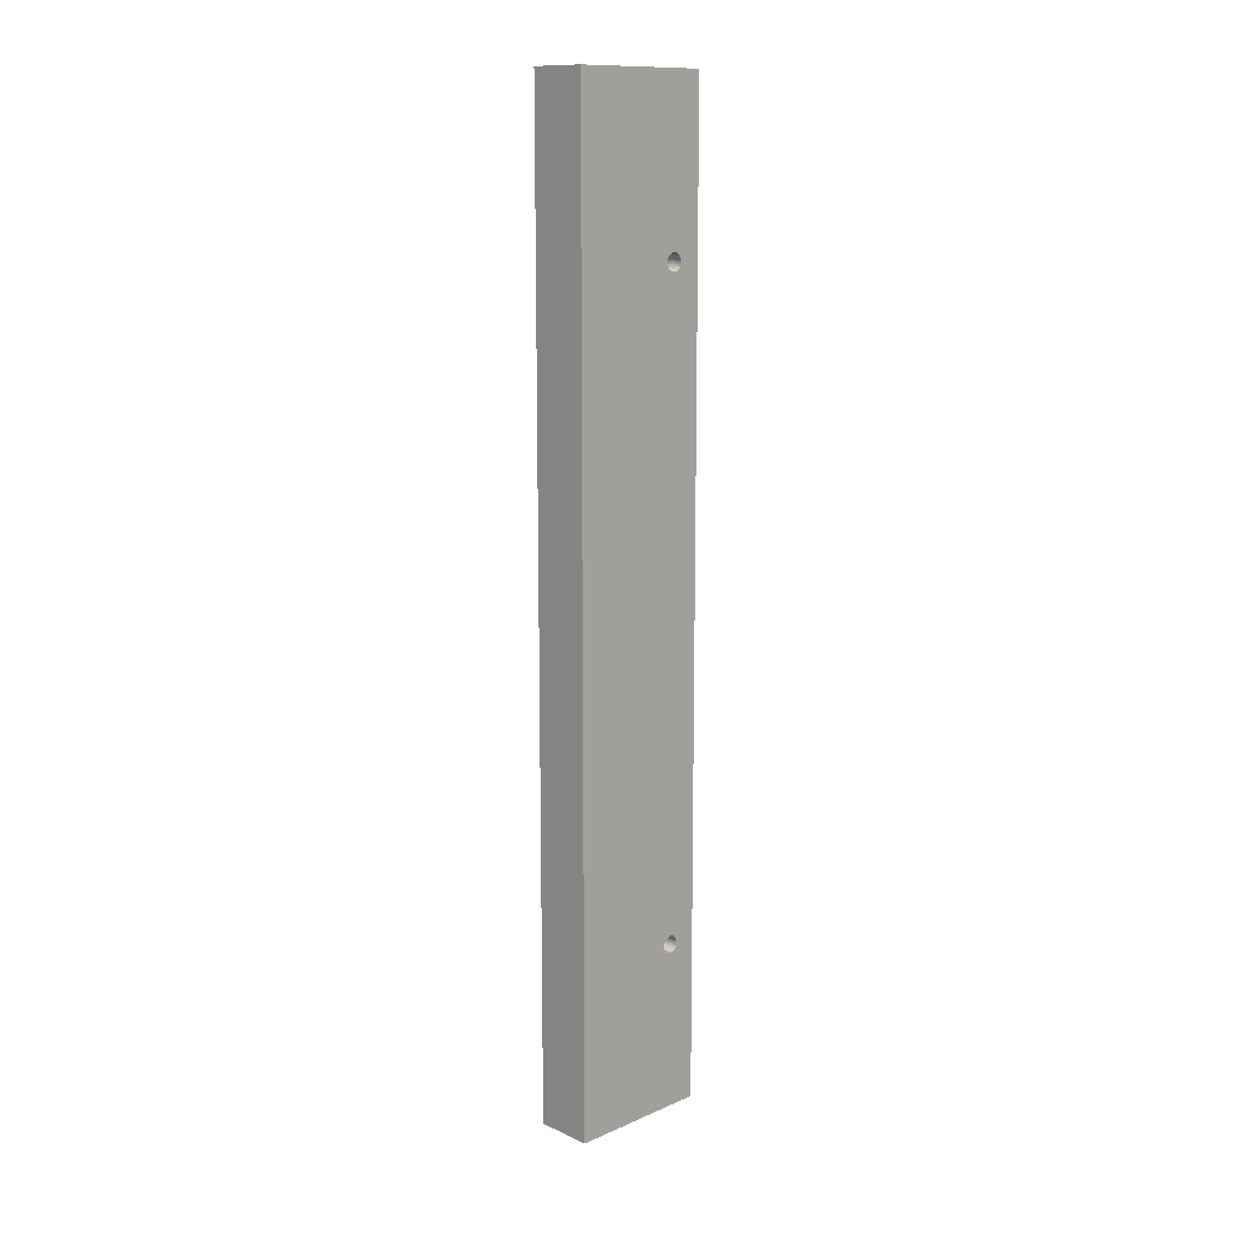
<metadata>
{"format":"obj","ext":"obj","renderer":"f3d","projection":"perspective","resolution":1024,"background":"white","views":[{"elev":12.8,"azim":-134.4,"up":"+Z"}]}
</metadata>
<code>
v 373.4 16 170
v 373.5 15.04 170
v 373.4 16 147
v 373.5 15.04 147
v 373.8 14.14 147
v 373.8 14.14 170
v 374.4 13.35 147
v 374.4 13.35 170
v 375.1 12.71 147
v 375.1 12.71 170
v 376 12.26 147
v 376 12.26 170
v 376.9 12.03 147
v 376.9 12.03 170
v 377.9 12.03 147
v 377.9 12.03 170
v 378.8 12.26 147
v 378.8 12.26 170
v 379.7 12.71 147
v 379.7 12.71 170
v 380.4 13.35 147
v 380.4 13.35 170
v 380.9 14.14 170
v 380.9 14.14 147
v 381.3 15.04 170
v 381.3 15.04 147
v 381.4 16 170
v 381.4 16 147
v 374.9 2.5e-05 170
v 375 -0.5983 170
v 374.9 2.5e-05 147
v 375 -0.5983 147
v 375.2 -1.162 170
v 375.2 -1.162 147
v 375.5 -1.658 170
v 375.5 -1.658 147
v 376 -2.057 170
v 376 -2.057 147
v 376.5 -2.338 170
v 376.5 -2.338 147
v 377.1 -2.482 170
v 377.1 -2.482 147
v 377.7 -2.482 170
v 377.7 -2.482 147
v 378.3 -2.338 170
v 378.3 -2.338 147
v 378.8 -2.057 170
v 378.8 -2.057 147
v 379.3 -1.658 170
v 379.3 -1.658 147
v 379.6 -1.162 170
v 379.6 -1.162 147
v 379.8 -0.5983 170
v 379.8 -0.5983 147
v 379.9 2.7e-05 170
v 379.9 2.6e-05 147
v 373.4 -16 170
v 373.5 -16.96 170
v 373.4 -16 147
v 373.5 -16.96 147
v 373.8 -17.86 147
v 373.8 -17.86 170
v 374.4 -18.65 147
v 374.4 -18.65 170
v 375.1 -19.29 147
v 375.1 -19.29 170
v 376 -19.74 147
v 376 -19.74 170
v 376.9 -19.97 147
v 376.9 -19.97 170
v 377.9 -19.97 147
v 377.9 -19.97 170
v 378.8 -19.74 147
v 378.8 -19.74 170
v 379.7 -19.29 147
v 379.7 -19.29 170
v 380.4 -18.65 147
v 380.4 -18.65 170
v 380.9 -17.86 170
v 380.9 -17.86 147
v 381.3 -16.96 170
v 381.3 -16.96 147
v 381.4 -16 170
v 381.4 -16 147
v 367.4 -14.5 109
v 367.4 -15.22 109.1
v 380.4 -14.5 109
v 380.4 -15.22 109.1
v 367.4 -15.89 109.3
v 380.4 -15.89 109.3
v 367.4 -16.49 109.8
v 380.4 -16.49 109.8
v 380.4 -16.97 110.3
v 367.4 -16.97 110.3
v 380.4 -17.31 110.9
v 367.4 -17.31 110.9
v 380.4 -17.48 111.6
v 367.4 -17.48 111.6
v 380.4 -17.48 112.4
v 367.4 -17.48 112.4
v 380.4 -17.31 113.1
v 367.4 -17.31 113.1
v 380.4 -16.97 113.7
v 367.4 -16.97 113.7
v 380.4 -16.49 114.2
v 367.4 -16.49 114.2
v 380.4 -15.89 114.7
v 367.4 -15.89 114.7
v 367.4 -15.22 114.9
v 380.4 -15.22 114.9
v 367.4 -14.5 115
v 380.4 -14.5 115
v 381.4 16 -170
v 381.3 15.04 -170
v 381.4 16 -147
v 381.3 15.04 -147
v 380.9 14.14 -170
v 380.9 14.14 -147
v 380.4 13.35 -147
v 380.4 13.35 -170
v 379.7 12.71 -170
v 379.7 12.71 -147
v 378.8 12.26 -147
v 378.8 12.26 -170
v 377.9 12.03 -147
v 377.9 12.03 -170
v 376.9 12.03 -147
v 376.9 12.03 -170
v 376 12.26 -147
v 376 12.26 -170
v 375.1 12.71 -170
v 375.1 12.71 -147
v 374.4 13.35 -147
v 374.4 13.35 -170
v 373.8 14.14 -170
v 373.8 14.14 -147
v 373.5 15.04 -170
v 373.5 15.04 -147
v 373.4 16 -170
v 373.4 16 -147
v 379.9 1.8e-05 -170
v 379.8 -0.5983 -170
v 379.9 1.9e-05 -147
v 379.8 -0.5983 -147
v 379.6 -1.162 -170
v 379.6 -1.162 -147
v 379.3 -1.658 -170
v 379.3 -1.658 -147
v 378.8 -2.057 -170
v 378.8 -2.057 -147
v 378.3 -2.338 -170
v 378.3 -2.338 -147
v 377.7 -2.482 -170
v 377.7 -2.482 -147
v 377.1 -2.482 -170
v 377.1 -2.482 -147
v 376.5 -2.338 -170
v 376.5 -2.338 -147
v 376 -2.057 -170
v 376 -2.057 -147
v 375.5 -1.658 -170
v 375.5 -1.658 -147
v 375.2 -1.162 -170
v 375.2 -1.162 -147
v 375 -0.5983 -170
v 375 -0.5983 -147
v 374.9 1.7e-05 -170
v 374.9 1.7e-05 -147
v 381.4 -16 -170
v 381.3 -16.96 -170
v 381.4 -16 -147
v 381.3 -16.96 -147
v 380.9 -17.86 -170
v 380.9 -17.86 -147
v 380.4 -18.65 -147
v 380.4 -18.65 -170
v 379.7 -19.29 -170
v 379.7 -19.29 -147
v 378.8 -19.74 -147
v 378.8 -19.74 -170
v 377.9 -19.97 -147
v 377.9 -19.97 -170
v 376.9 -19.97 -147
v 376.9 -19.97 -170
v 376 -19.74 -147
v 376 -19.74 -170
v 375.1 -19.29 -170
v 375.1 -19.29 -147
v 374.4 -18.65 -147
v 374.4 -18.65 -170
v 373.8 -17.86 -170
v 373.8 -17.86 -147
v 373.5 -16.96 -170
v 373.5 -16.96 -147
v 373.4 -16 -170
v 373.4 -16 -147
v 367.4 -14.5 -115
v 367.4 -15.22 -114.9
v 380.4 -14.5 -115
v 380.4 -15.22 -114.9
v 367.4 -15.89 -114.7
v 380.4 -15.89 -114.7
v 367.4 -16.49 -114.2
v 380.4 -16.49 -114.2
v 367.4 -16.97 -113.7
v 380.4 -16.97 -113.7
v 367.4 -17.31 -113.1
v 380.4 -17.31 -113.1
v 367.4 -17.48 -112.4
v 380.4 -17.48 -112.4
v 367.4 -17.48 -111.6
v 380.4 -17.48 -111.6
v 367.4 -17.31 -110.9
v 380.4 -17.31 -110.9
v 367.4 -16.97 -110.3
v 380.4 -16.97 -110.3
v 367.4 -16.49 -109.8
v 380.4 -16.49 -109.8
v 367.4 -15.89 -109.3
v 380.4 -15.89 -109.3
v 380.4 -15.22 -109.1
v 367.4 -15.22 -109.1
v 367.4 -14.5 -109
v 380.4 -14.5 -109
v 379.6 1.162 170
v 378.8 -12.26 170
v 377.9 -12.03 170
v 378.8 2.057 170
v 378.3 2.338 170
v 387.4 -25 170
v 381.3 -15.04 170
v 380.9 -14.14 170
v 379.8 0.5983 170
v 377.7 2.482 170
v 376.9 -12.03 170
v 377.1 2.482 170
v 376.5 2.338 170
v 376 -12.26 170
v 376 2.057 170
v 375.5 1.658 170
v 375.1 -12.71 170
v 387.4 25 170
v 381.3 16.96 170
v 380.9 17.86 170
v 367.4 -25 170
v 380.4 18.65 170
v 374.4 -13.35 170
v 375.2 1.162 170
v 373.8 -14.14 170
v 379.7 19.29 170
v 373.5 -15.04 170
v 375 0.5983 170
v 378.8 19.74 170
v 377.9 19.97 170
v 376.9 19.97 170
v 380.4 -13.35 170
v 379.7 -12.71 170
v 379.3 1.658 170
v 367.4 25 170
v 373.5 16.96 170
v 373.8 17.86 170
v 374.4 18.65 170
v 375.1 19.29 170
v 376 19.74 170
v 367.4 25 -170
v 387.4 25 -170
v 375.1 -12.71 -170
v 376 -12.26 -170
v 375.5 1.658 -170
v 376 2.057 -170
v 377.9 19.97 -170
v 378.8 19.74 -170
v 379.7 19.29 -170
v 380.4 18.65 -170
v 380.9 17.86 -170
v 374.4 -13.35 -170
v 367.4 -25 -170
v 381.3 16.96 -170
v 373.8 -14.14 -170
v 379.8 0.5983 -170
v 375 0.5983 -170
v 375.2 1.162 -170
v 387.4 -25 -170
v 376.9 -12.03 -170
v 376.5 2.338 -170
v 373.5 -15.04 -170
v 377.1 2.482 -170
v 377.7 2.482 -170
v 377.9 -12.03 -170
v 378.3 2.338 -170
v 378.8 -12.26 -170
v 378.8 2.057 -170
v 379.7 -12.71 -170
v 379.3 1.658 -170
v 380.4 -13.35 -170
v 373.5 16.96 -170
v 373.8 17.86 -170
v 374.4 18.65 -170
v 380.9 -14.14 -170
v 379.6 1.162 -170
v 381.3 -15.04 -170
v 375.1 19.29 -170
v 376 19.74 -170
v 376.9 19.97 -170
v 367.4 -11.69 -110.9
v 367.4 -12.03 -110.3
v 367.4 -11.69 110.9
v 367.4 -12.03 110.3
v 367.4 -13.78 109.1
v 367.4 -13.78 -109.1
v 367.4 -13.78 -114.9
v 367.4 -13.11 109.3
v 367.4 -13.11 -109.3
v 367.4 -13.11 -114.7
v 367.4 -12.51 109.8
v 367.4 -12.51 -109.8
v 367.4 -12.51 -114.2
v 367.4 -12.03 -113.7
v 367.4 -11.69 -113.1
v 367.4 -11.52 -112.4
v 367.4 -11.52 -111.6
v 367.4 -13.11 114.7
v 367.4 -13.78 114.9
v 367.4 -11.52 111.6
v 367.4 -11.52 112.4
v 367.4 -11.69 113.1
v 367.4 -12.03 113.7
v 367.4 -12.51 114.2
v 380.4 -13.78 -109.1
v 380.4 -13.11 -109.3
v 380.4 -12.51 -109.8
v 380.4 -12.03 -110.3
v 380.4 -11.69 -110.9
v 380.4 -11.52 -111.6
v 380.4 -11.52 -112.4
v 380.4 -11.69 -113.1
v 380.4 -12.03 -113.7
v 380.4 -12.51 -114.2
v 380.4 -13.11 -114.7
v 380.4 -13.78 -114.9
v 373.5 -15.04 -147
v 373.8 -14.14 -147
v 374.4 -13.35 -147
v 375.1 -12.71 -147
v 376 -12.26 -147
v 376.9 -12.03 -147
v 377.9 -12.03 -147
v 378.8 -12.26 -147
v 379.7 -12.71 -147
v 380.4 -13.35 -147
v 380.9 -14.14 -147
v 381.3 -15.04 -147
v 375 0.5983 -147
v 375.2 1.162 -147
v 375.5 1.658 -147
v 376 2.057 -147
v 376.5 2.338 -147
v 377.1 2.482 -147
v 377.7 2.482 -147
v 378.3 2.338 -147
v 378.8 2.057 -147
v 379.3 1.658 -147
v 379.6 1.162 -147
v 379.8 0.5983 -147
v 373.5 16.96 -147
v 373.8 17.86 -147
v 374.4 18.65 -147
v 375.1 19.29 -147
v 376 19.74 -147
v 376.9 19.97 -147
v 377.9 19.97 -147
v 378.8 19.74 -147
v 379.7 19.29 -147
v 380.4 18.65 -147
v 380.9 17.86 -147
v 381.3 16.96 -147
v 380.4 -13.78 114.9
v 380.4 -13.11 114.7
v 380.4 -12.51 114.2
v 380.4 -12.03 113.7
v 380.4 -11.69 113.1
v 380.4 -11.52 112.4
v 380.4 -11.52 111.6
v 380.4 -11.69 110.9
v 380.4 -12.03 110.3
v 380.4 -12.51 109.8
v 380.4 -13.11 109.3
v 380.4 -13.78 109.1
v 381.3 -15.04 147
v 380.9 -14.14 147
v 380.4 -13.35 147
v 379.7 -12.71 147
v 378.8 -12.26 147
v 377.9 -12.03 147
v 376.9 -12.03 147
v 376 -12.26 147
v 375.1 -12.71 147
v 374.4 -13.35 147
v 373.8 -14.14 147
v 373.5 -15.04 147
v 379.8 0.5983 147
v 379.6 1.162 147
v 379.3 1.658 147
v 378.8 2.057 147
v 378.3 2.338 147
v 377.7 2.482 147
v 377.1 2.482 147
v 376.5 2.338 147
v 376 2.057 147
v 375.5 1.658 147
v 375.2 1.162 147
v 375 0.5983 147
v 381.3 16.96 147
v 380.9 17.86 147
v 380.4 18.65 147
v 379.7 19.29 147
v 378.8 19.74 147
v 377.9 19.97 147
v 376.9 19.97 147
v 376 19.74 147
v 375.1 19.29 147
v 374.4 18.65 147
v 373.8 17.86 147
v 373.5 16.96 147
f 1 2 3
f 3 2 4
f 5 6 7
f 4 6 5
f 2 6 4
f 7 8 9
f 6 8 7
f 8 10 9
f 11 12 13
f 9 12 11
f 10 12 9
f 13 14 15
f 12 14 13
f 14 16 15
f 17 18 19
f 15 18 17
f 16 18 15
f 19 20 21
f 18 20 19
f 20 22 21
f 21 23 24
f 22 23 21
f 24 25 26
f 23 25 24
f 26 27 28
f 25 27 26
f 29 30 31
f 31 30 32
f 32 33 34
f 30 33 32
f 34 35 36
f 33 35 34
f 36 37 38
f 35 37 36
f 38 39 40
f 37 39 38
f 40 41 42
f 39 41 40
f 42 43 44
f 41 43 42
f 44 45 46
f 43 45 44
f 46 47 48
f 45 47 46
f 48 49 50
f 47 49 48
f 50 51 52
f 49 51 50
f 52 53 54
f 51 53 52
f 54 55 56
f 53 55 54
f 57 58 59
f 59 58 60
f 61 62 63
f 60 62 61
f 58 62 60
f 63 64 65
f 62 64 63
f 64 66 65
f 67 68 69
f 65 68 67
f 66 68 65
f 69 70 71
f 68 70 69
f 70 72 71
f 73 74 75
f 71 74 73
f 72 74 71
f 75 76 77
f 74 76 75
f 76 78 77
f 77 79 80
f 78 79 77
f 80 81 82
f 79 81 80
f 82 83 84
f 81 83 82
f 85 86 87
f 87 86 88
f 88 89 90
f 86 89 88
f 90 91 92
f 89 91 90
f 93 94 95
f 92 94 93
f 91 94 92
f 95 96 97
f 94 96 95
f 96 98 97
f 99 100 101
f 97 100 99
f 98 100 97
f 101 102 103
f 100 102 101
f 103 104 105
f 102 104 103
f 105 106 107
f 104 106 105
f 106 108 107
f 107 109 110
f 108 109 107
f 110 111 112
f 109 111 110
f 113 114 115
f 115 114 116
f 116 117 118
f 118 117 119
f 114 117 116
f 117 120 119
f 119 121 122
f 122 121 123
f 120 121 119
f 123 124 125
f 121 124 123
f 125 126 127
f 124 126 125
f 127 128 129
f 126 128 127
f 128 130 129
f 129 131 132
f 132 131 133
f 130 131 129
f 131 134 133
f 133 135 136
f 134 135 133
f 136 137 138
f 135 137 136
f 138 139 140
f 137 139 138
f 141 142 143
f 143 142 144
f 144 145 146
f 142 145 144
f 146 147 148
f 145 147 146
f 148 149 150
f 147 149 148
f 150 151 152
f 149 151 150
f 152 153 154
f 151 153 152
f 154 155 156
f 153 155 154
f 156 157 158
f 155 157 156
f 158 159 160
f 157 159 158
f 160 161 162
f 159 161 160
f 162 163 164
f 161 163 162
f 164 165 166
f 163 165 164
f 166 167 168
f 165 167 166
f 169 170 171
f 171 170 172
f 172 173 174
f 174 173 175
f 170 173 172
f 173 176 175
f 175 177 178
f 178 177 179
f 176 177 175
f 179 180 181
f 177 180 179
f 181 182 183
f 180 182 181
f 183 184 185
f 182 184 183
f 184 186 185
f 185 187 188
f 188 187 189
f 186 187 185
f 187 190 189
f 189 191 192
f 190 191 189
f 192 193 194
f 191 193 192
f 194 195 196
f 193 195 194
f 197 198 199
f 199 198 200
f 200 201 202
f 198 201 200
f 202 203 204
f 201 203 202
f 204 205 206
f 203 205 204
f 206 207 208
f 205 207 206
f 208 209 210
f 207 209 208
f 210 211 212
f 209 211 210
f 212 213 214
f 211 213 212
f 214 215 216
f 213 215 214
f 216 217 218
f 215 217 216
f 218 219 220
f 220 219 221
f 217 219 218
f 219 222 221
f 221 223 224
f 222 223 221
f 225 23 22
f 47 45 226
f 226 45 227
f 228 18 229
f 230 53 231
f 78 76 230
f 20 18 228
f 232 53 51
f 231 53 232
f 230 79 78
f 233 25 23
f 45 43 227
f 76 74 230
f 229 16 234
f 230 81 79
f 230 55 53
f 18 16 229
f 74 72 230
f 43 41 227
f 230 83 81
f 72 70 230
f 227 41 235
f 236 14 237
f 234 14 236
f 230 231 83
f 16 14 234
f 41 39 235
f 235 39 238
f 237 12 239
f 14 12 237
f 39 37 238
f 239 10 240
f 12 10 239
f 238 37 241
f 25 242 27
f 233 242 25
f 243 242 244
f 27 242 243
f 230 242 55
f 70 245 230
f 55 242 233
f 37 35 241
f 68 245 70
f 66 245 68
f 242 246 244
f 64 245 66
f 241 35 247
f 10 8 240
f 64 62 245
f 240 8 248
f 247 33 249
f 35 33 247
f 242 250 246
f 251 30 245
f 62 58 245
f 8 6 248
f 33 30 249
f 249 30 251
f 248 6 252
f 58 57 245
f 242 253 250
f 30 29 245
f 6 2 252
f 57 251 245
f 242 254 253
f 242 255 254
f 256 49 257
f 225 22 258
f 49 47 257
f 1 259 2
f 260 259 1
f 261 259 260
f 262 259 261
f 263 259 262
f 264 259 263
f 255 259 264
f 2 259 252
f 257 47 226
f 242 259 255
f 258 20 228
f 252 259 29
f 29 259 245
f 22 20 258
f 232 51 256
f 233 23 225
f 256 51 49
f 265 242 266
f 259 242 265
f 161 159 267
f 267 159 268
f 269 131 270
f 271 266 272
f 272 266 273
f 273 266 274
f 274 266 275
f 276 163 161
f 190 187 277
f 275 266 278
f 278 266 113
f 134 131 269
f 113 266 114
f 279 163 276
f 277 191 190
f 114 266 280
f 265 266 271
f 280 266 141
f 159 157 268
f 281 135 282
f 141 266 283
f 282 135 134
f 268 157 284
f 187 186 277
f 270 130 285
f 277 193 191
f 279 165 163
f 131 130 270
f 286 165 279
f 186 184 277
f 277 165 286
f 157 155 284
f 277 195 193
f 281 137 135
f 285 128 287
f 287 128 288
f 277 286 195
f 277 167 165
f 130 128 285
f 155 153 284
f 284 153 289
f 288 126 290
f 128 126 288
f 153 151 289
f 289 151 291
f 290 124 292
f 151 149 291
f 184 283 277
f 176 283 177
f 126 124 290
f 291 149 293
f 177 283 180
f 180 283 182
f 182 283 184
f 292 121 294
f 149 147 293
f 124 121 292
f 293 147 295
f 176 173 283
f 139 265 296
f 281 265 137
f 296 265 297
f 137 265 139
f 167 265 281
f 277 265 167
f 173 170 283
f 265 298 297
f 147 145 295
f 295 145 299
f 294 120 300
f 170 169 283
f 301 142 283
f 121 120 294
f 265 302 298
f 299 142 301
f 145 142 299
f 120 117 300
f 169 301 283
f 300 117 280
f 265 303 302
f 142 141 283
f 117 114 280
f 265 304 303
f 265 271 304
f 276 161 267
f 282 134 269
f 230 245 283
f 283 245 277
f 259 265 305
f 259 305 306
f 89 219 217
f 259 306 307
f 307 306 308
f 89 217 91
f 96 215 213
f 96 94 215
f 205 203 277
f 86 222 219
f 201 277 203
f 86 219 89
f 207 205 277
f 98 96 213
f 98 213 211
f 98 211 277
f 198 277 201
f 85 222 86
f 209 207 277
f 85 223 222
f 197 277 198
f 309 310 223
f 211 209 277
f 309 223 85
f 311 277 197
f 312 310 309
f 312 313 310
f 314 265 277
f 314 277 311
f 315 313 312
f 315 316 313
f 317 265 314
f 315 306 316
f 318 265 317
f 308 306 315
f 319 265 318
f 320 265 319
f 321 265 320
f 305 265 321
f 245 111 109
f 245 109 108
f 245 108 106
f 245 106 104
f 245 104 102
f 245 102 100
f 245 100 98
f 245 322 323
f 245 323 111
f 245 98 277
f 94 217 215
f 259 307 324
f 259 324 325
f 259 325 326
f 94 91 217
f 259 326 327
f 259 327 328
f 259 328 322
f 259 322 245
f 283 242 230
f 266 242 283
f 223 310 224
f 224 310 329
f 329 313 330
f 310 313 329
f 330 316 331
f 313 316 330
f 331 306 332
f 316 306 331
f 332 305 333
f 306 305 332
f 333 321 334
f 305 321 333
f 334 320 335
f 321 320 334
f 335 319 336
f 320 319 335
f 336 318 337
f 319 318 336
f 337 317 338
f 318 317 337
f 338 314 339
f 317 314 338
f 339 311 340
f 340 311 199
f 314 311 339
f 311 197 199
f 212 208 210
f 216 212 214
f 220 206 208
f 220 216 218
f 220 208 212
f 220 212 216
f 336 337 338
f 221 202 204
f 221 204 206
f 221 206 220
f 224 199 200
f 224 200 202
f 224 202 221
f 329 340 199
f 329 199 224
f 333 334 335
f 333 335 336
f 331 329 330
f 331 332 333
f 331 338 339
f 331 339 340
f 331 336 338
f 331 333 336
f 331 340 329
f 196 195 341
f 195 286 341
f 341 279 342
f 286 279 341
f 342 276 343
f 343 276 344
f 279 276 342
f 344 267 345
f 276 267 344
f 267 268 345
f 345 284 346
f 346 284 347
f 268 284 345
f 347 289 348
f 284 289 347
f 289 291 348
f 348 293 349
f 291 293 348
f 349 295 350
f 293 295 349
f 350 299 351
f 295 299 350
f 351 301 352
f 299 301 351
f 352 169 171
f 301 169 352
f 174 175 178
f 171 172 174
f 183 179 181
f 352 178 179
f 352 174 178
f 352 171 174
f 350 351 352
f 192 188 189
f 345 346 347
f 345 347 348
f 343 196 341
f 343 341 342
f 343 344 345
f 343 348 349
f 343 349 350
f 343 183 185
f 343 185 188
f 343 192 194
f 343 194 196
f 343 179 183
f 343 352 179
f 343 350 352
f 343 188 192
f 343 345 348
f 168 167 353
f 167 281 353
f 353 282 354
f 281 282 353
f 354 269 355
f 282 269 354
f 355 270 356
f 269 270 355
f 356 285 357
f 270 285 356
f 357 287 358
f 285 287 357
f 358 288 359
f 287 288 358
f 359 290 360
f 288 290 359
f 360 292 361
f 290 292 360
f 361 294 362
f 292 294 361
f 362 300 363
f 294 300 362
f 363 280 364
f 300 280 363
f 364 141 143
f 280 141 364
f 158 154 156
f 160 152 154
f 160 154 158
f 162 150 152
f 162 152 160
f 166 143 144
f 166 144 146
f 166 146 148
f 166 148 150
f 166 162 164
f 166 150 162
f 359 360 361
f 359 361 362
f 353 166 168
f 353 143 166
f 354 364 143
f 354 143 353
f 356 357 358
f 355 358 359
f 355 362 363
f 355 363 364
f 355 359 362
f 355 364 354
f 355 356 358
f 140 139 365
f 139 296 365
f 365 297 366
f 296 297 365
f 366 298 367
f 367 298 368
f 297 298 366
f 368 302 369
f 298 302 368
f 302 303 369
f 369 304 370
f 370 304 371
f 303 304 369
f 371 271 372
f 304 271 371
f 271 272 372
f 372 273 373
f 272 273 372
f 373 274 374
f 273 274 373
f 374 275 375
f 274 275 374
f 375 278 376
f 275 278 375
f 376 113 115
f 278 113 376
f 118 119 122
f 127 123 125
f 373 374 375
f 136 122 123
f 136 127 129
f 136 129 132
f 136 132 133
f 136 123 127
f 138 118 122
f 138 122 136
f 140 118 138
f 365 116 118
f 365 118 140
f 366 375 376
f 366 376 115
f 366 115 116
f 366 373 375
f 366 116 365
f 367 368 369
f 367 369 370
f 367 370 371
f 367 371 372
f 367 372 373
f 367 373 366
f 112 111 377
f 111 323 377
f 377 322 378
f 323 322 377
f 379 328 380
f 378 328 379
f 322 328 378
f 328 327 380
f 380 326 381
f 327 326 380
f 381 325 382
f 326 325 381
f 382 324 383
f 325 324 382
f 384 307 385
f 383 307 384
f 324 307 383
f 307 308 385
f 386 315 387
f 385 315 386
f 308 315 385
f 315 312 387
f 388 309 87
f 387 309 388
f 312 309 387
f 309 85 87
f 378 379 380
f 381 378 380
f 384 382 383
f 384 381 382
f 107 110 112
f 386 384 385
f 103 105 107
f 388 386 387
f 388 377 378
f 388 378 381
f 388 381 384
f 388 384 386
f 88 388 87
f 88 112 377
f 88 377 388
f 95 97 99
f 90 107 112
f 90 112 88
f 93 101 103
f 93 99 101
f 93 95 99
f 92 103 107
f 92 107 90
f 92 93 103
f 84 83 389
f 83 231 389
f 390 232 391
f 389 232 390
f 231 232 389
f 391 256 392
f 232 256 391
f 256 257 392
f 392 226 393
f 257 226 392
f 394 227 395
f 393 227 394
f 226 227 393
f 227 235 395
f 395 238 396
f 235 238 395
f 396 241 397
f 238 241 396
f 397 247 398
f 241 247 397
f 398 249 399
f 247 249 398
f 399 251 400
f 249 251 399
f 400 57 59
f 251 57 400
f 396 394 395
f 396 393 394
f 398 396 397
f 398 392 393
f 398 393 396
f 399 391 392
f 399 392 398
f 400 390 391
f 400 389 390
f 400 391 399
f 71 73 75
f 59 84 389
f 59 389 400
f 60 82 84
f 60 84 59
f 67 69 71
f 61 80 82
f 61 77 80
f 61 75 77
f 61 82 60
f 65 71 75
f 65 67 71
f 63 75 61
f 63 65 75
f 56 55 401
f 55 233 401
f 401 225 402
f 233 225 401
f 402 258 403
f 225 258 402
f 403 228 404
f 258 228 403
f 404 229 405
f 228 229 404
f 405 234 406
f 229 234 405
f 406 236 407
f 234 236 406
f 407 237 408
f 236 237 407
f 408 239 409
f 237 239 408
f 409 240 410
f 239 240 409
f 410 248 411
f 240 248 410
f 411 252 412
f 248 252 411
f 412 29 31
f 252 29 412
f 405 403 404
f 409 407 408
f 409 406 407
f 409 405 406
f 411 409 410
f 411 402 403
f 411 403 405
f 411 405 409
f 412 401 402
f 412 402 411
f 31 56 401
f 31 401 412
f 42 44 46
f 32 54 56
f 32 52 54
f 32 56 31
f 38 50 52
f 38 48 50
f 38 46 48
f 38 40 42
f 38 42 46
f 36 32 34
f 36 52 32
f 36 38 52
f 28 27 413
f 27 243 413
f 414 244 415
f 413 244 414
f 243 244 413
f 415 246 416
f 244 246 415
f 246 250 416
f 416 253 417
f 250 253 416
f 418 254 419
f 417 254 418
f 253 254 417
f 254 255 419
f 419 264 420
f 255 264 419
f 420 263 421
f 264 263 420
f 421 262 422
f 263 262 421
f 422 261 423
f 262 261 422
f 423 260 424
f 261 260 423
f 424 1 3
f 260 1 424
f 417 415 416
f 417 414 415
f 26 28 413
f 420 418 419
f 420 417 418
f 24 26 413
f 422 420 421
f 423 413 414
f 423 414 417
f 423 417 420
f 423 420 422
f 15 17 19
f 3 423 424
f 3 24 413
f 3 413 423
f 4 21 24
f 4 19 21
f 4 24 3
f 5 13 15
f 5 11 13
f 5 15 19
f 5 19 4
f 7 9 11
f 7 11 5

</code>
